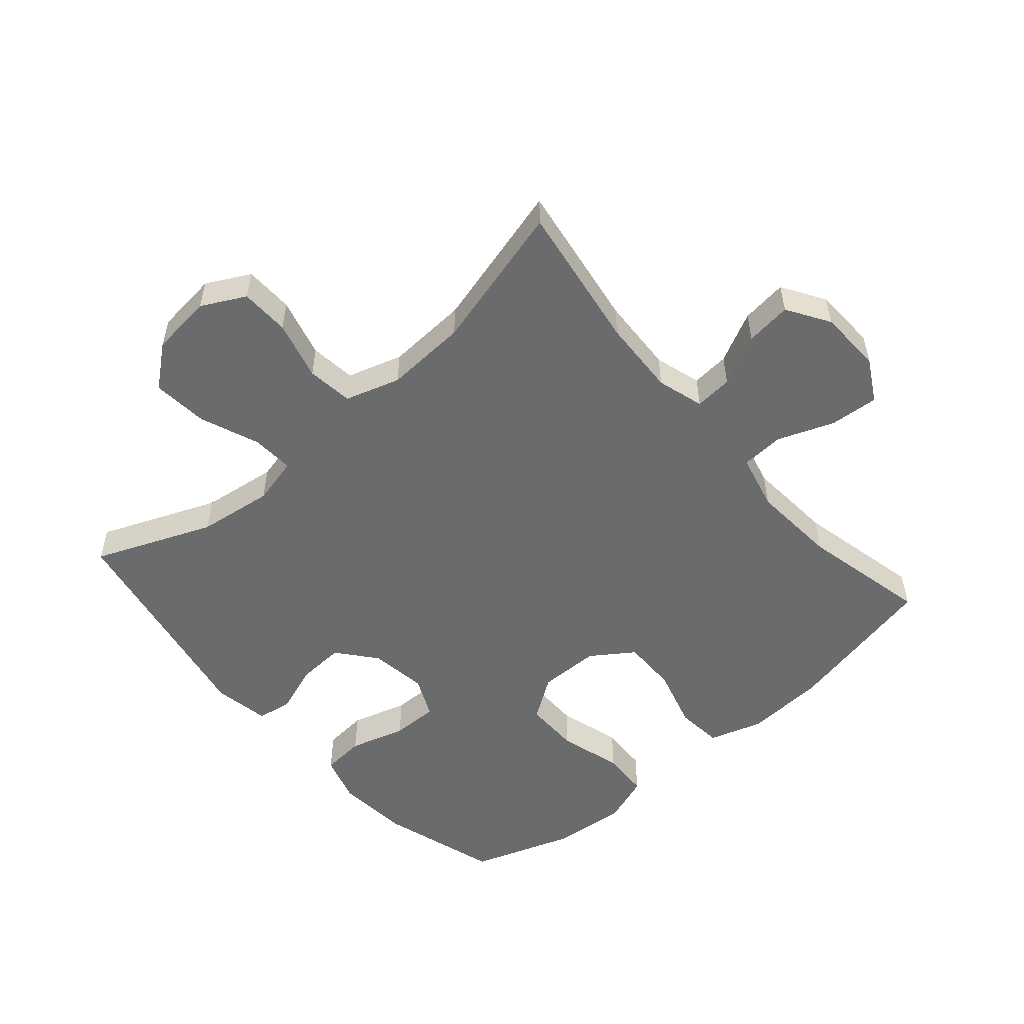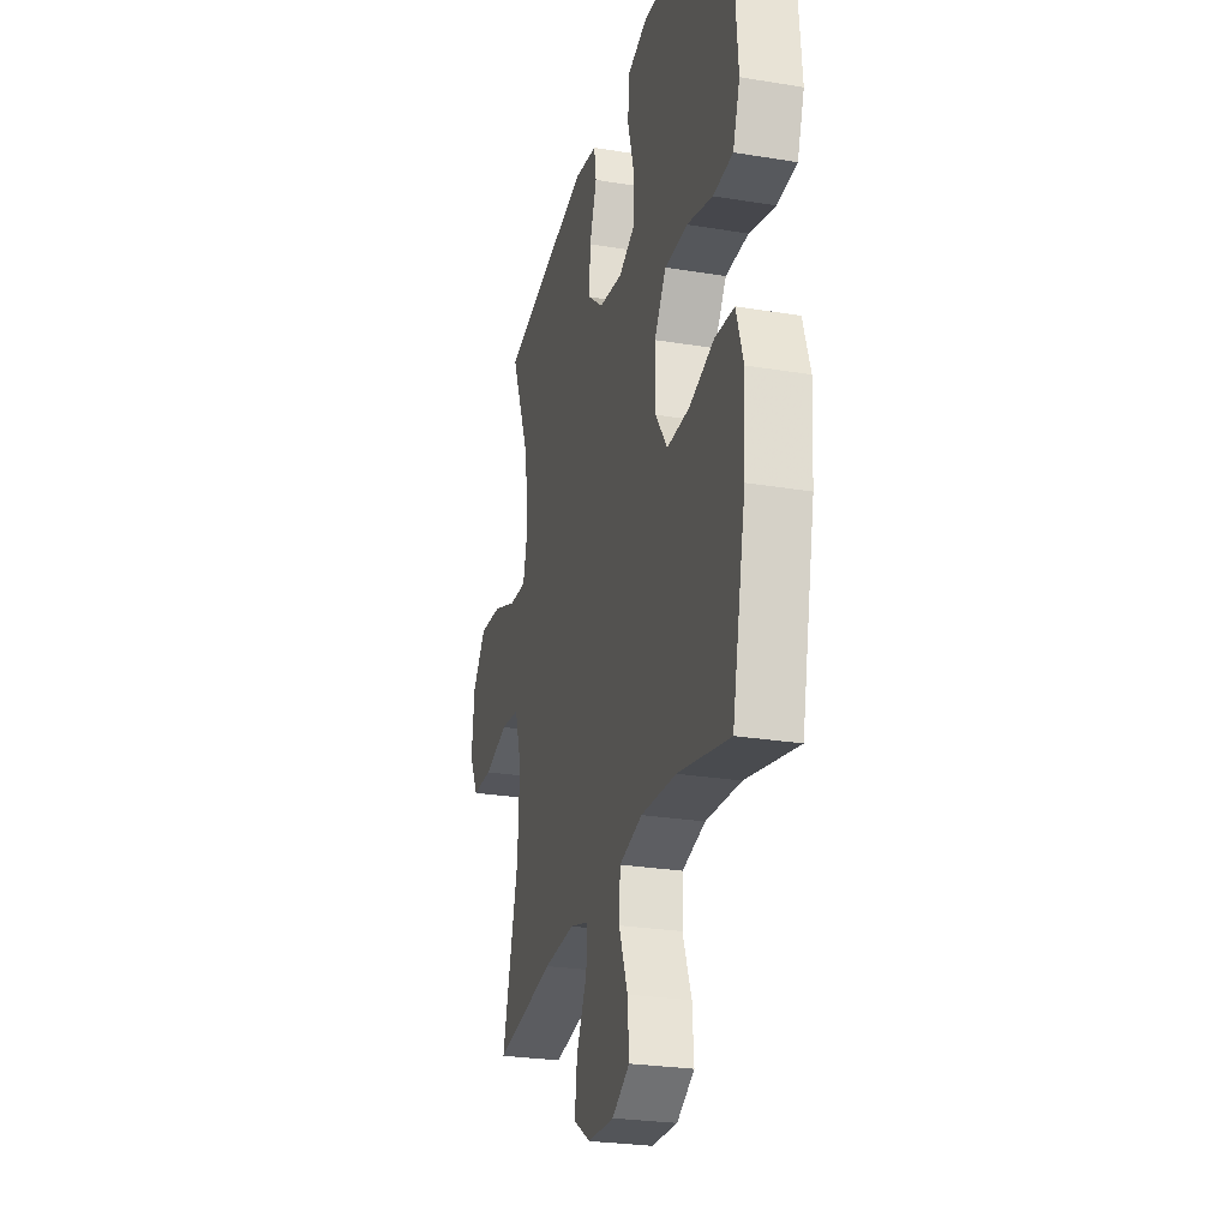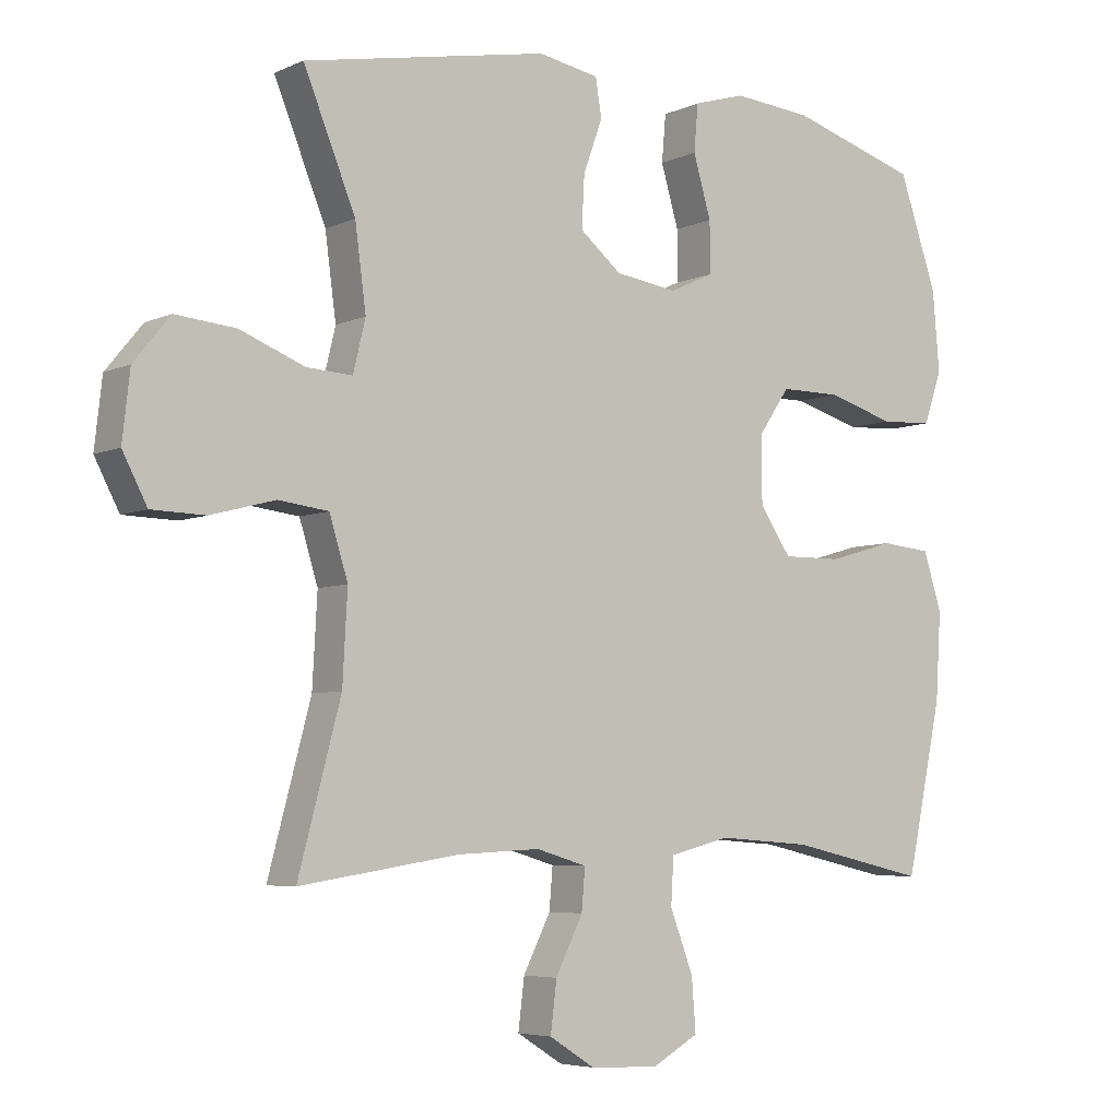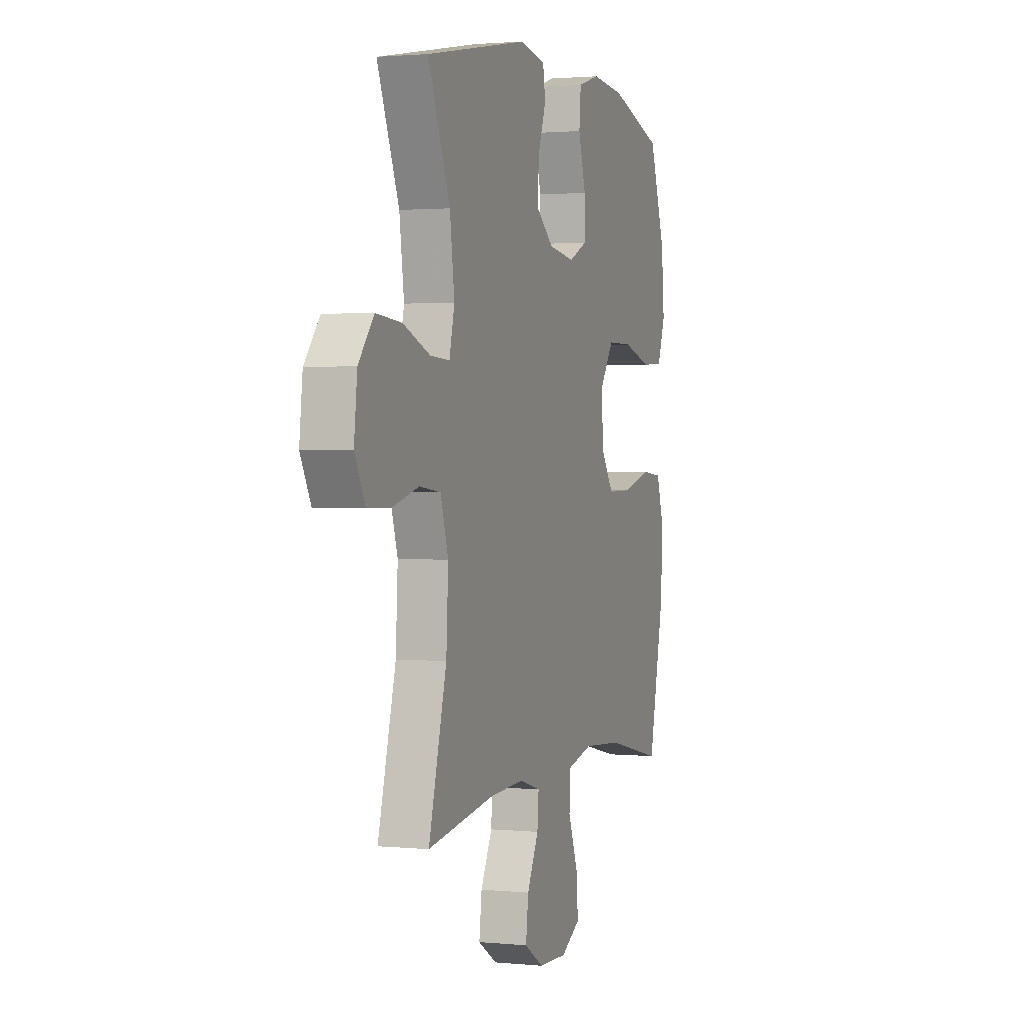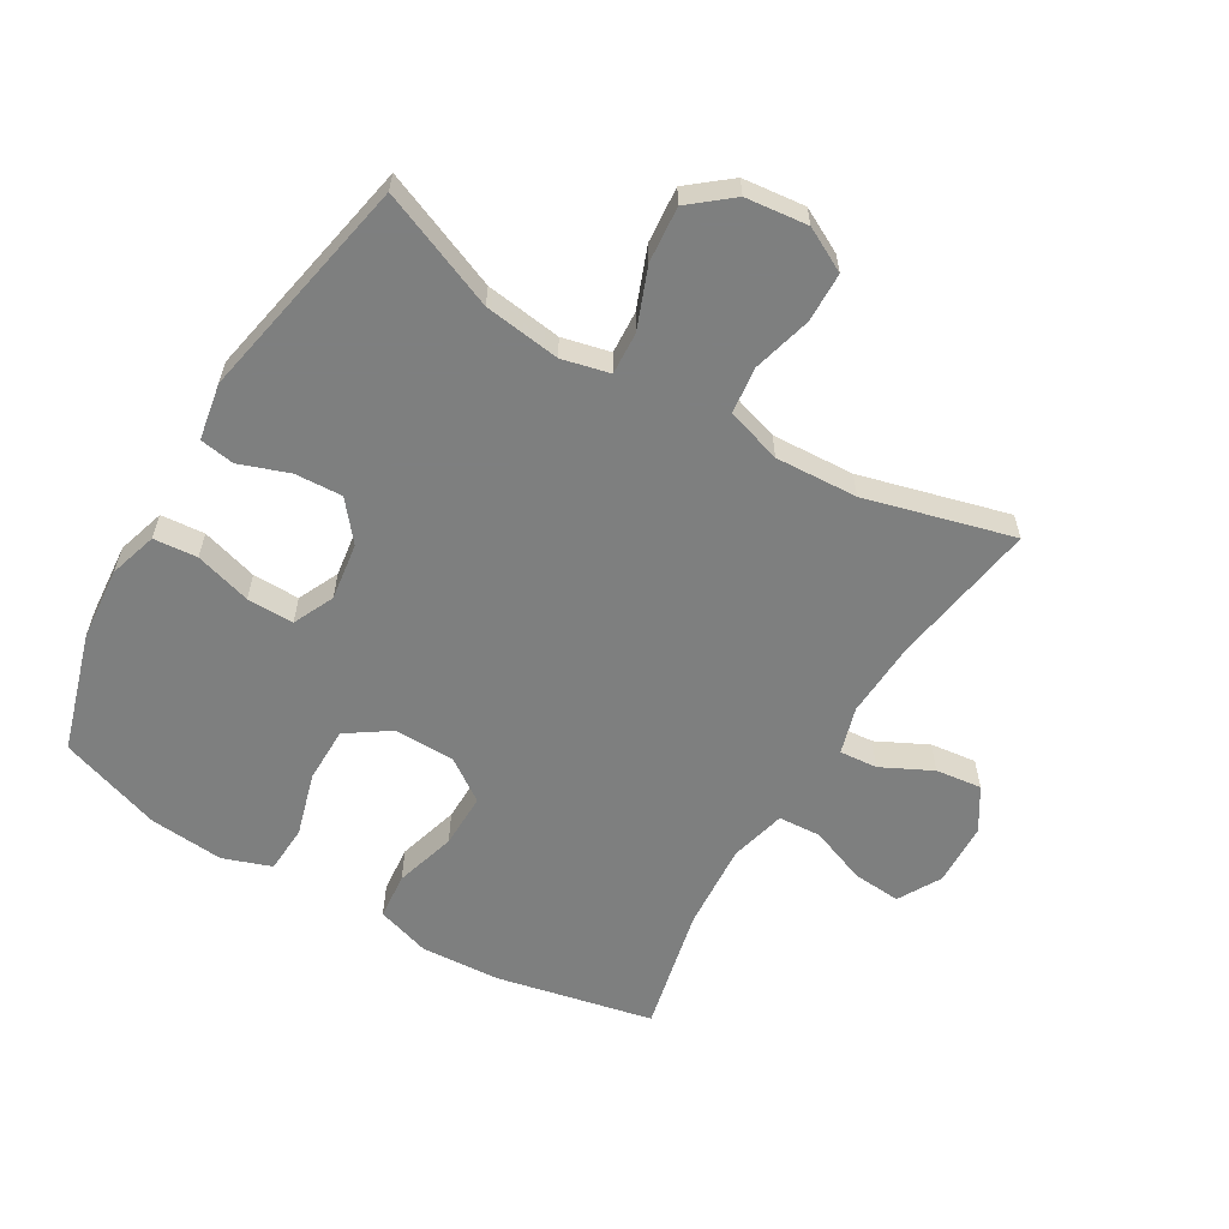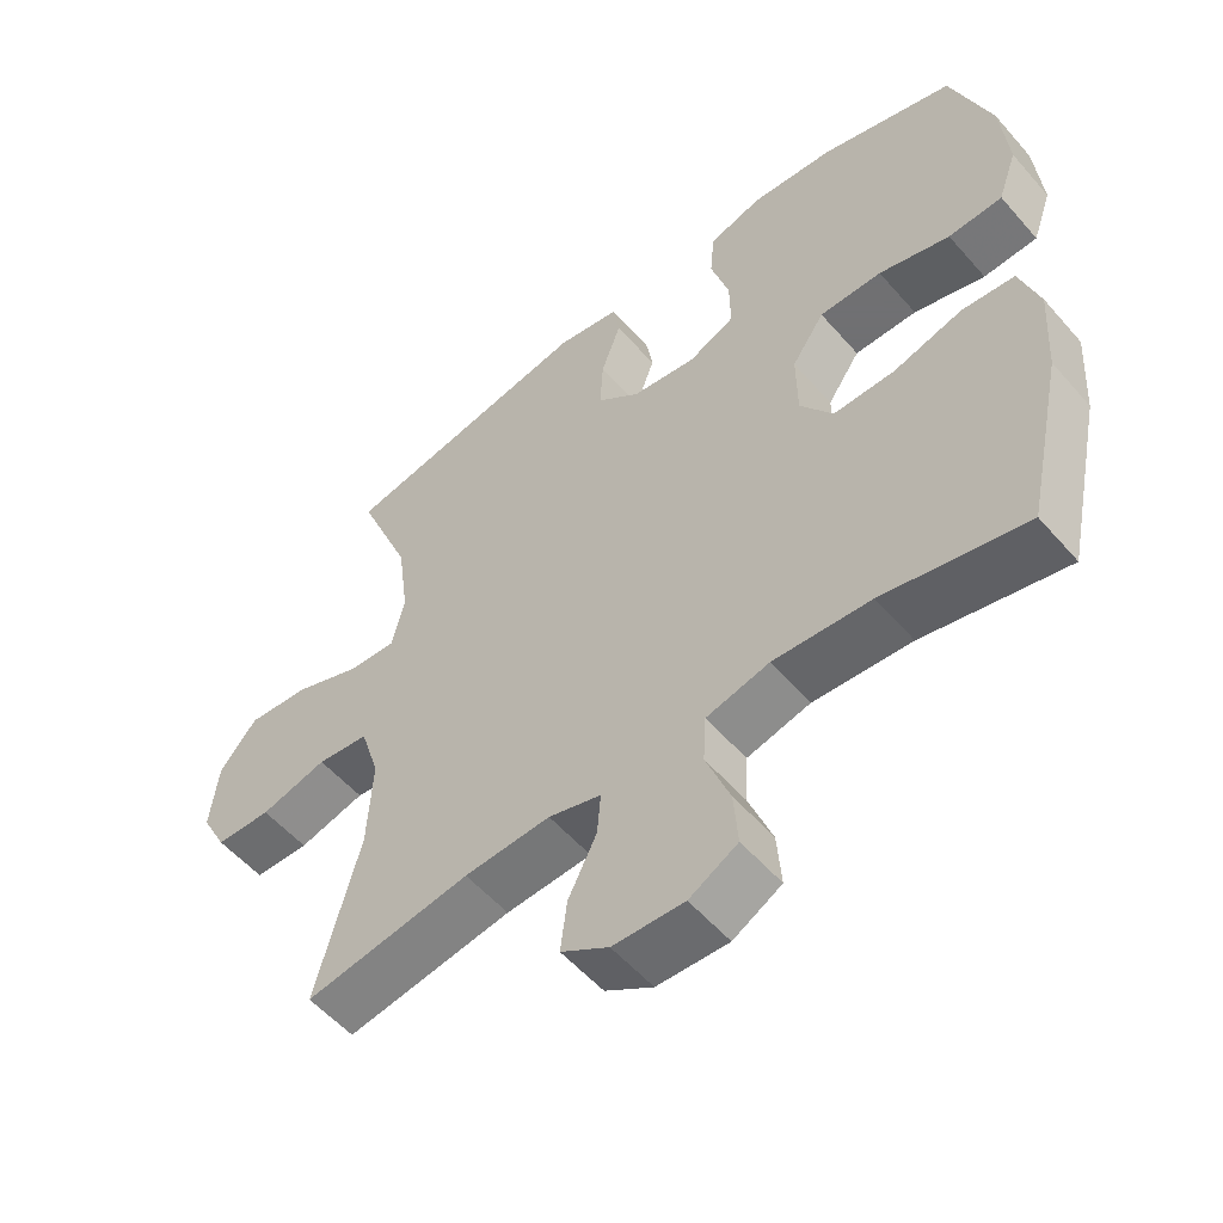
<metadata>
{"format":"obj","ext":"obj","renderer":"f3d","projection":"perspective","resolution":1024,"background":"white","views":[{"elev":-53.2,"azim":130.9,"up":"+Y"},{"elev":-26.4,"azim":-104.5,"up":"+Z"},{"elev":-5.4,"azim":143.6,"up":"+Z"},{"elev":1.6,"azim":109.5,"up":"+Z"},{"elev":-59.6,"azim":59.3,"up":"+Y"},{"elev":-55.0,"azim":-139.8,"up":"+Z"}]}
</metadata>
<code>
v 0.5 0.07 -0.5
v 0.267 0.07 -0.464
v 0.146 0.07 -0.458
v 0.072 0.07 -0.48
v 0.077 0.07 -0.54
v 0.117 0.07 -0.62
v 0.126 0.07 -0.693
v 0.059 0.07 -0.735
v -0.041 0.07 -0.739
v -0.109 0.07 -0.701
v -0.103 0.07 -0.624
v -0.069 0.07 -0.535
v -0.073 0.07 -0.467
v -0.162 0.07 -0.445
v -0.299 0.07 -0.455
v -0.5 0.07 -0.5
v -0.553 0.07 -0.254
v -0.561 0.07 -0.126
v -0.534 0.07 -0.041
v -0.46 0.07 -0.034
v -0.363 0.07 -0.062
v -0.276 0.07 -0.063
v -0.23 0.07 0.004
v -0.229 0.07 0.101
v -0.275 0.07 0.168
v -0.363 0.07 0.168
v -0.463 0.07 0.139
v -0.539 0.07 0.143
v -0.566 0.07 0.219
v -0.556 0.07 0.337
v -0.5 0.07 0.5
v -0.312 0.07 0.557
v -0.196 0.07 0.567
v -0.12 0.07 0.544
v -0.114 0.07 0.475
v -0.14 0.07 0.386
v -0.141 0.07 0.312
v -0.076 0.07 0.282
v 0.015 0.07 0.295
v 0.076 0.07 0.345
v 0.072 0.07 0.42
v 0.044 0.07 0.498
v 0.053 0.07 0.553
v 0.142 0.07 0.569
v 0.5 0.07 0.5
v 0.424 0.07 0.314
v 0.408 0.07 0.194
v 0.426 0.07 0.119
v 0.493 0.07 0.123
v 0.587 0.07 0.16
v 0.675 0.07 0.168
v 0.728 0.07 0.103
v 0.739 0.07 0.005
v 0.703 0.07 -0.064
v 0.625 0.07 -0.066
v 0.531 0.07 -0.041
v 0.458 0.07 -0.05
v 0.431 0.07 -0.137
v 0.438 0.07 -0.267
v 0.5 0 -0.5
v 0.267 0 -0.464
v 0.146 0 -0.458
v 0.072 0 -0.48
v 0.077 0 -0.54
v 0.117 0 -0.62
v 0.126 0 -0.693
v 0.059 0 -0.735
v -0.041 0 -0.739
v -0.109 0 -0.701
v -0.103 0 -0.624
v -0.069 0 -0.535
v -0.073 0 -0.467
v -0.162 0 -0.445
v -0.299 0 -0.455
v -0.5 0 -0.5
v -0.553 0 -0.254
v -0.561 0 -0.126
v -0.534 0 -0.041
v -0.46 0 -0.034
v -0.363 0 -0.062
v -0.276 0 -0.063
v -0.23 0 0.004
v -0.229 0 0.101
v -0.275 0 0.168
v -0.363 0 0.168
v -0.463 0 0.139
v -0.539 0 0.143
v -0.566 0 0.219
v -0.556 0 0.337
v -0.5 0 0.5
v -0.312 0 0.557
v -0.196 0 0.567
v -0.12 0 0.544
v -0.114 0 0.475
v -0.14 0 0.386
v -0.141 0 0.312
v -0.076 0 0.282
v 0.015 0 0.295
v 0.076 0 0.345
v 0.072 0 0.42
v 0.044 0 0.498
v 0.053 0 0.553
v 0.142 0 0.569
v 0.5 0 0.5
v 0.424 0 0.314
v 0.408 0 0.194
v 0.426 0 0.119
v 0.493 0 0.123
v 0.587 0 0.16
v 0.675 0 0.168
v 0.728 0 0.103
v 0.739 0 0.005
v 0.703 0 -0.064
v 0.625 0 -0.066
v 0.531 0 -0.041
v 0.458 0 -0.05
v 0.431 0 -0.137
v 0.438 0 -0.267
f 54 55 56
f 53 54 56
f 52 53 56
f 51 52 56
f 50 51 56
f 49 50 56
f 48 49 56 57
f 47 48 57 58
f 44 45 46
f 43 44 46
f 42 43 46
f 41 42 46
f 40 41 46 47
f 47 58 59
f 40 47 59
f 39 40 59
f 34 35 36
f 33 34 36
f 32 33 36
f 31 32 36
f 30 31 36
f 29 30 36
f 28 29 36
f 27 28 36
f 26 27 36
f 25 26 36 37
f 24 25 37 38
f 19 20 21
f 18 19 21
f 17 18 21
f 16 17 21
f 15 16 21
f 14 15 21 22
f 13 14 22 23
f 10 11 12
f 9 10 12
f 8 9 12
f 7 8 12
f 6 7 12
f 5 6 12
f 4 5 12 13
f 38 39 59
f 24 38 59
f 23 24 59
f 13 23 59
f 4 13 59
f 3 4 59
f 59 1 2
f 2 3 59
f 115 114 113
f 115 113 112
f 115 112 111
f 115 111 110
f 115 110 109
f 115 109 108
f 116 115 108 107
f 117 116 107 106
f 105 104 103
f 105 103 102
f 105 102 101
f 105 101 100
f 106 105 100 99
f 118 117 106
f 118 106 99
f 118 99 98
f 95 94 93
f 95 93 92
f 95 92 91
f 95 91 90
f 95 90 89
f 95 89 88
f 95 88 87
f 95 87 86
f 95 86 85
f 96 95 85 84
f 97 96 84 83
f 80 79 78
f 80 78 77
f 80 77 76
f 80 76 75
f 80 75 74
f 81 80 74 73
f 82 81 73 72
f 71 70 69
f 71 69 68
f 71 68 67
f 71 67 66
f 71 66 65
f 71 65 64
f 72 71 64 63
f 118 98 97
f 118 97 83
f 118 83 82
f 118 82 72
f 118 72 63
f 118 63 62
f 61 60 118
f 118 62 61
f 1 60 61 2
f 2 61 62 3
f 3 62 63 4
f 4 63 64 5
f 5 64 65 6
f 6 65 66 7
f 7 66 67 8
f 8 67 68 9
f 9 68 69 10
f 10 69 70 11
f 11 70 71 12
f 12 71 72 13
f 13 72 73 14
f 14 73 74 15
f 15 74 75 16
f 16 75 76 17
f 17 76 77 18
f 18 77 78 19
f 19 78 79 20
f 20 79 80 21
f 21 80 81 22
f 22 81 82 23
f 23 82 83 24
f 24 83 84 25
f 25 84 85 26
f 26 85 86 27
f 27 86 87 28
f 28 87 88 29
f 29 88 89 30
f 30 89 90 31
f 31 90 91 32
f 32 91 92 33
f 33 92 93 34
f 34 93 94 35
f 35 94 95 36
f 36 95 96 37
f 37 96 97 38
f 38 97 98 39
f 39 98 99 40
f 40 99 100 41
f 41 100 101 42
f 42 101 102 43
f 43 102 103 44
f 44 103 104 45
f 45 104 105 46
f 46 105 106 47
f 47 106 107 48
f 48 107 108 49
f 49 108 109 50
f 50 109 110 51
f 51 110 111 52
f 52 111 112 53
f 53 112 113 54
f 54 113 114 55
f 55 114 115 56
f 56 115 116 57
f 57 116 117 58
f 58 117 118 59
f 59 118 60 1

</code>
